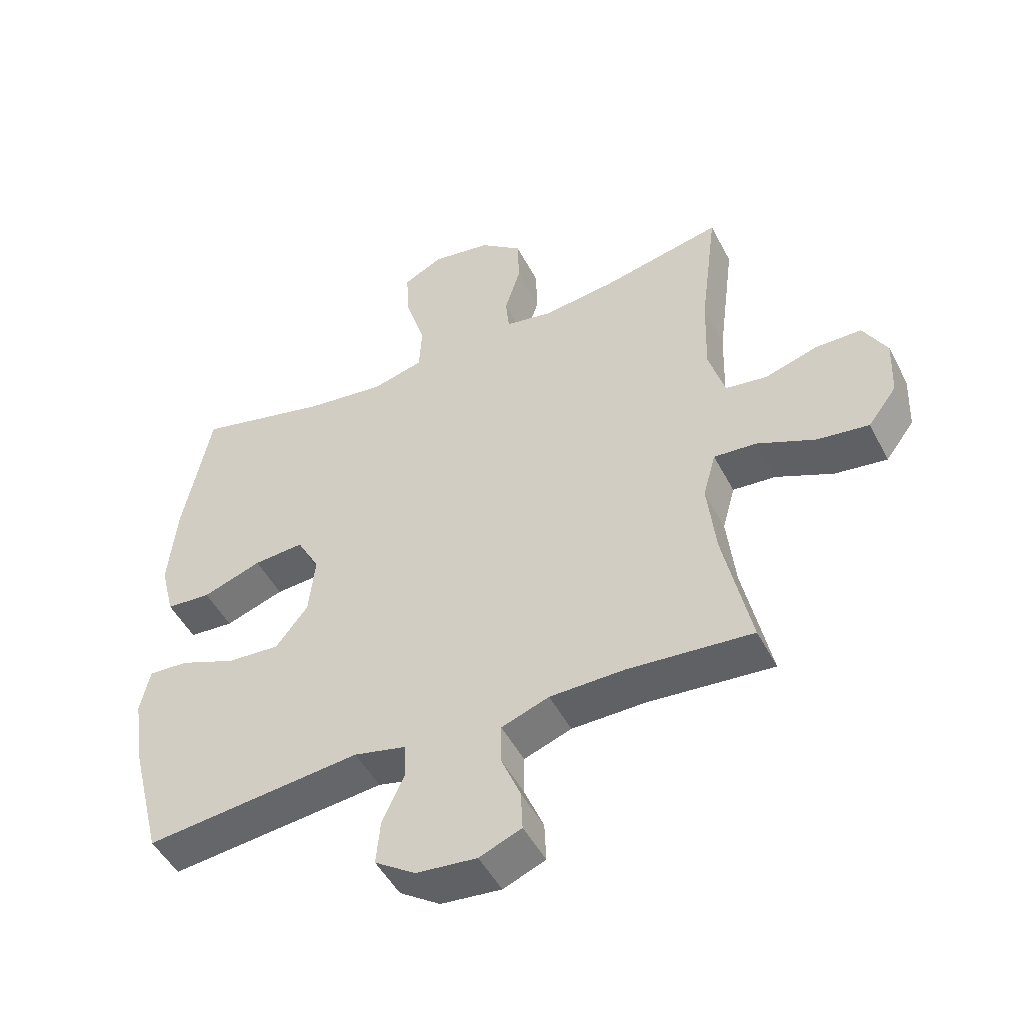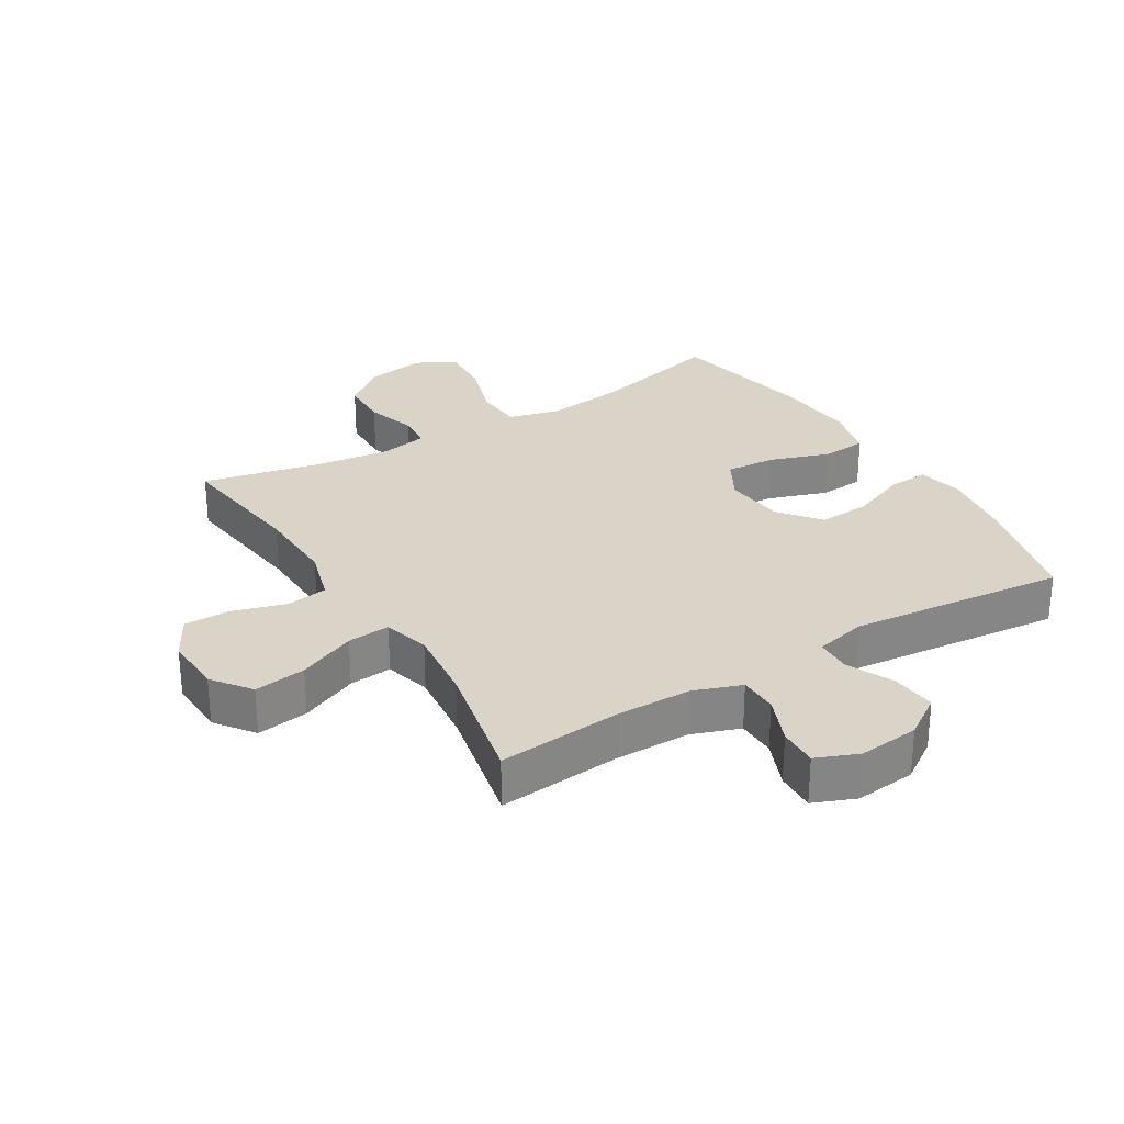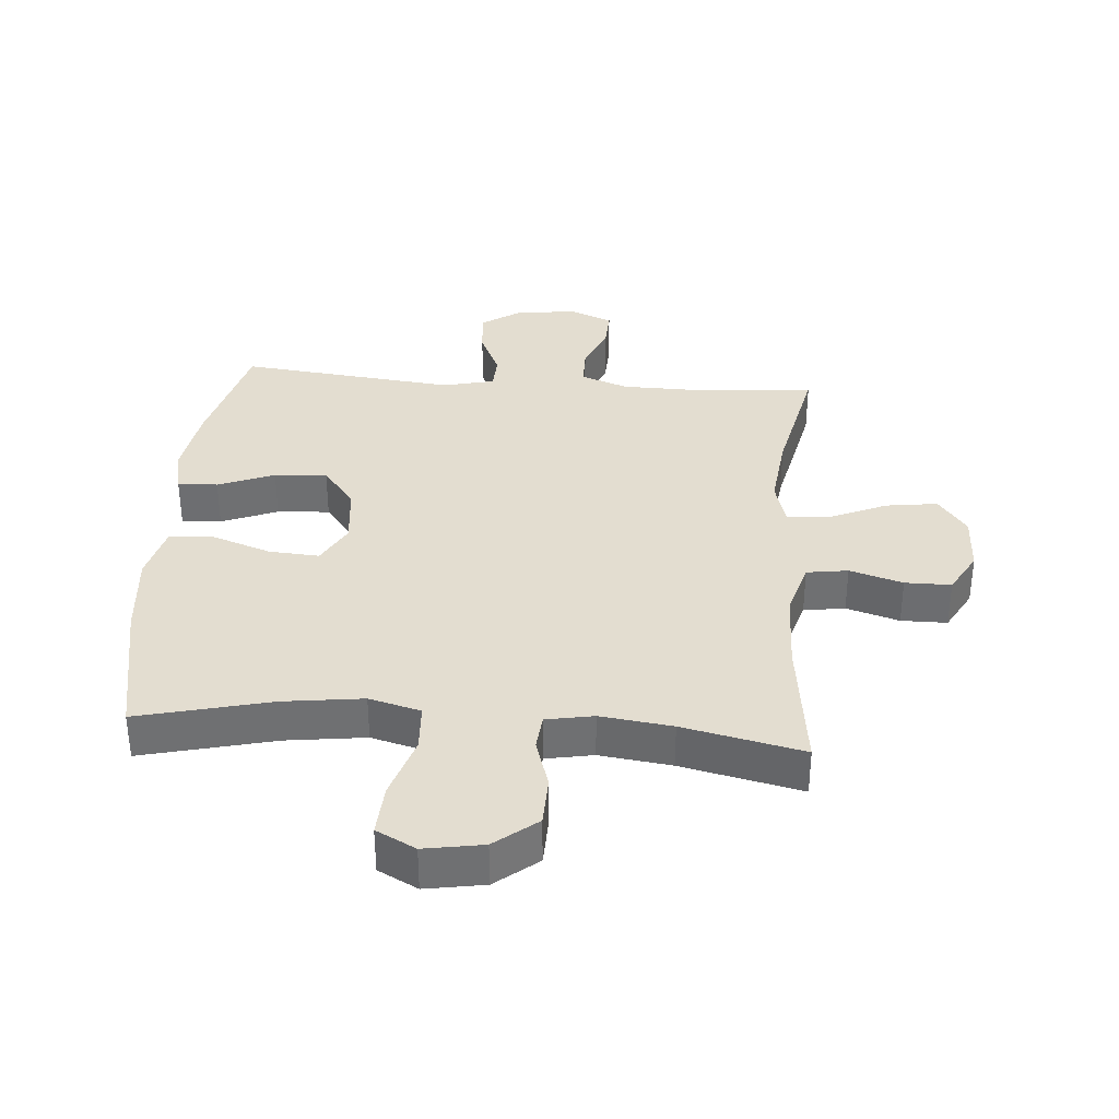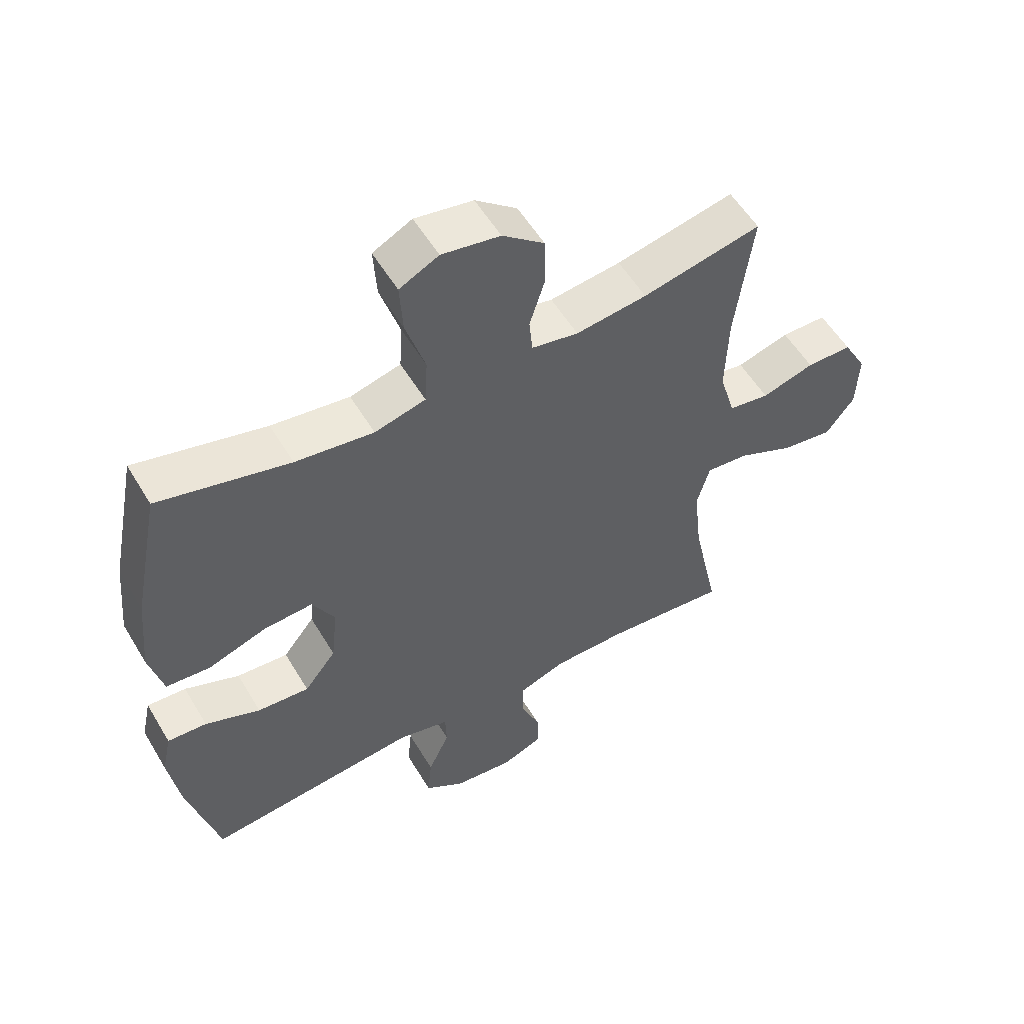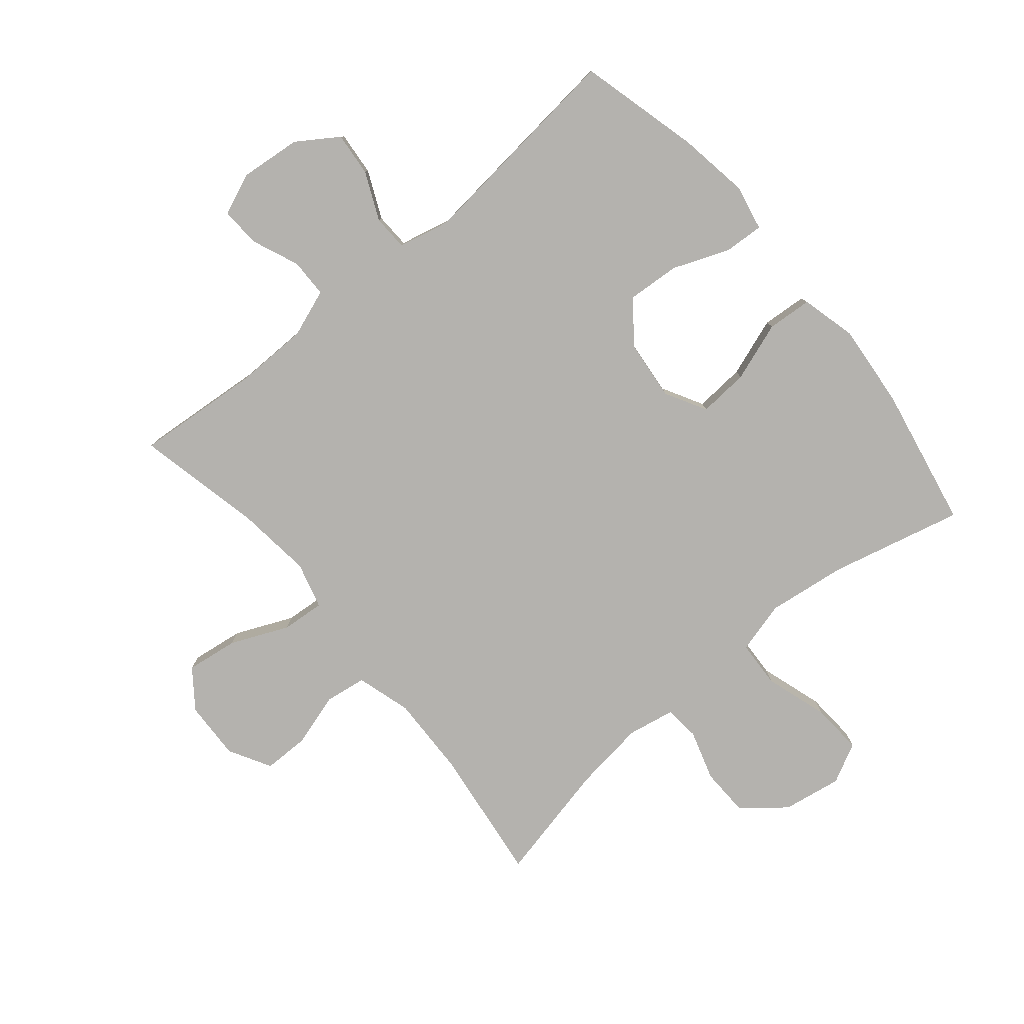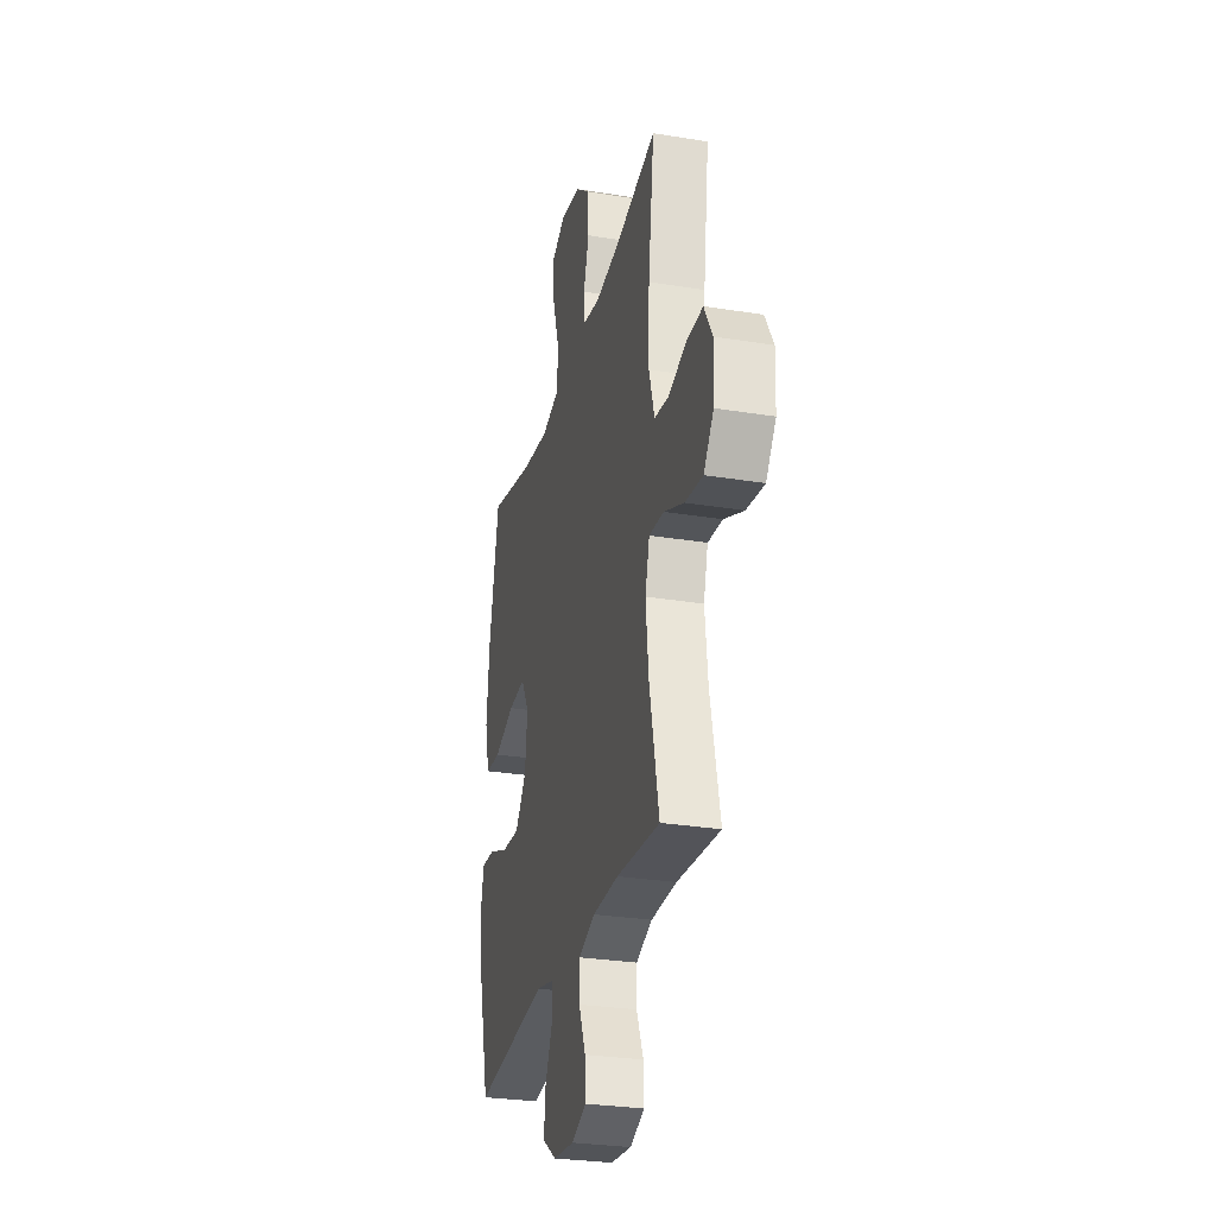
<metadata>
{"format":"obj","ext":"obj","renderer":"f3d","projection":"perspective","resolution":1024,"background":"white","views":[{"elev":-48.8,"azim":26.6,"up":"+Z"},{"elev":28.7,"azim":148.7,"up":"+Y"},{"elev":35.5,"azim":4.6,"up":"+Y"},{"elev":55.1,"azim":-30.4,"up":"+Z"},{"elev":-79.8,"azim":-140.0,"up":"+Y"},{"elev":-28.6,"azim":76.2,"up":"+Z"}]}
</metadata>
<code>
o path4568
v 0.434 0.0375 -0.286
v 0.4205 0.0375 -0.1636
v 0.4413 0.0375 -0.08816
v 0.511 0.0375 -0.09403
v 0.6051 0.0375 -0.1357
v 0.6898 0.0375 -0.1475
v 0.7368 0.0375 -0.08509
v 0.7407 0.0375 0.01125
v 0.7022 0.0375 0.08004
v 0.6267 0.0375 0.08049
v 0.5399 0.0375 0.05451
v 0.4723 0.0375 0.06466
v 0.4462 0.0375 0.154
v 0.4504 0.0375 0.2872
v 0.4787 0.0375 0.508
v 0.2821 0.0375 0.4654
v 0.1643 0.0375 0.4506
v 0.08698 0.0375 0.4652
v 0.08152 0.0375 0.5227
v 0.1072 0.0375 0.6047
v 0.1051 0.0375 0.685
v 0.03621 0.0375 0.74
v -0.06021 0.0375 0.7564
v -0.1251 0.0375 0.7233
v -0.1199 0.0375 0.6389
v -0.08769 0.0375 0.5368
v -0.09195 0.0375 0.4593
v -0.1765 0.0375 0.4373
v -0.3062 0.0375 0.4546
v -0.523 0.0375 0.508
v -0.5686 0.0375 0.2775
v -0.582 0.0375 0.1394
v -0.5593 0.0375 0.04886
v -0.4859 0.0375 0.04317
v -0.3892 0.0375 0.07647
v -0.3069 0.0375 0.08206
v -0.2698 0.0375 0.01484
v -0.2801 0.0375 -0.08386
v -0.333 0.0375 -0.1511
v -0.419 0.0375 -0.1451
v -0.5107 0.0375 -0.1083
v -0.5758 0.0375 -0.1043
v -0.5917 0.0375 -0.1773
v -0.5737 0.0375 -0.2948
v -0.523 0.0375 -0.4939
v -0.1693 0.0375 -0.457
v -0.08424 0.0375 -0.477
v -0.08229 0.0375 -0.5347
v -0.1178 0.0375 -0.6123
v -0.1246 0.0375 -0.6842
v -0.05814 0.0375 -0.7289
v 0.04075 0.0375 -0.7391
v 0.1097 0.0375 -0.7113
v 0.1071 0.0375 -0.6469
v 0.07493 0.0375 -0.569
v 0.07588 0.0375 -0.5057
v 0.1535 0.0375 -0.4777
v 0.2748 0.0375 -0.4763
v 0.4787 0.0375 -0.4939
v 0.434 -0.0375 -0.286
v 0.4205 -0.0375 -0.1636
v 0.4413 -0.0375 -0.08816
v 0.511 -0.0375 -0.09403
v 0.6051 -0.0375 -0.1357
v 0.6898 -0.0375 -0.1475
v 0.7368 -0.0375 -0.08509
v 0.7407 -0.0375 0.01125
v 0.7022 -0.0375 0.08004
v 0.6267 -0.0375 0.08049
v 0.5399 -0.0375 0.05451
v 0.4723 -0.0375 0.06466
v 0.4462 -0.0375 0.154
v 0.4504 -0.0375 0.2872
v 0.4787 -0.0375 0.508
v 0.2821 -0.0375 0.4654
v 0.1643 -0.0375 0.4506
v 0.08698 -0.0375 0.4652
v 0.08152 -0.0375 0.5227
v 0.1072 -0.0375 0.6047
v 0.1051 -0.0375 0.685
v 0.03621 -0.0375 0.74
v -0.06021 -0.0375 0.7564
v -0.1251 -0.0375 0.7233
v -0.1199 -0.0375 0.6389
v -0.08769 -0.0375 0.5368
v -0.09195 -0.0375 0.4593
v -0.1765 -0.0375 0.4373
v -0.3062 -0.0375 0.4546
v -0.523 -0.0375 0.508
v -0.5686 -0.0375 0.2775
v -0.582 -0.0375 0.1394
v -0.5593 -0.0375 0.04886
v -0.4859 -0.0375 0.04317
v -0.3892 -0.0375 0.07647
v -0.3069 -0.0375 0.08206
v -0.2698 -0.0375 0.01484
v -0.2801 -0.0375 -0.08386
v -0.333 -0.0375 -0.1511
v -0.419 -0.0375 -0.1451
v -0.5107 -0.0375 -0.1083
v -0.5758 -0.0375 -0.1043
v -0.5917 -0.0375 -0.1773
v -0.5737 -0.0375 -0.2948
v -0.523 -0.0375 -0.4939
v -0.1693 -0.0375 -0.457
v -0.08424 -0.0375 -0.477
v -0.08229 -0.0375 -0.5347
v -0.1178 -0.0375 -0.6123
v -0.1246 -0.0375 -0.6842
v -0.05814 -0.0375 -0.7289
v 0.04075 -0.0375 -0.7391
v 0.1097 -0.0375 -0.7113
v 0.1071 -0.0375 -0.6469
v 0.07493 -0.0375 -0.569
v 0.07588 -0.0375 -0.5057
v 0.1535 -0.0375 -0.4777
v 0.2748 -0.0375 -0.4763
v 0.4787 -0.0375 -0.4939
v 0.7368 0.0375 -0.08509
v 0.7407 0.0375 0.01125
v 0.7022 0.0375 0.08004
v 0.7022 0.0375 0.08004
v 0.6898 0.0375 -0.1475
v 0.6898 0.0375 -0.1475
v 0.6267 0.0375 0.08049
v 0.6051 0.0375 -0.1357
v 0.5399 0.0375 0.05451
v 0.511 0.0375 -0.09403
v 0.4723 0.0375 0.06466
v 0.4723 0.0375 0.06466
v 0.4413 0.0375 -0.08816
v 0.4413 0.0375 -0.08816
v 0.4462 0.0375 0.154
v 0.4504 0.0375 0.2872
v 0.4787 0.0375 0.508
v 0.4787 0.0375 0.508
v 0.4787 0.0375 -0.4939
v 0.4787 0.0375 -0.4939
v 0.434 0.0375 -0.286
v 0.4205 0.0375 -0.1636
v 0.2821 0.0375 0.4654
v 0.2748 0.0375 -0.4763
v 0.1643 0.0375 0.4506
v 0.1535 0.0375 -0.4777
v 0.08698 0.0375 0.4652
v 0.08698 0.0375 0.4652
v 0.07588 0.0375 -0.5057
v 0.07588 0.0375 -0.5057
v 0.04075 0.0375 -0.7391
v 0.1097 0.0375 -0.7113
v 0.1097 0.0375 -0.7113
v 0.1071 0.0375 -0.6469
v 0.08152 0.0375 0.5227
v 0.1072 0.0375 0.6047
v 0.1051 0.0375 0.685
v 0.07493 0.0375 -0.569
v 0.03621 0.0375 0.74
v -0.05814 0.0375 -0.7289
v -0.06021 0.0375 0.7564
v -0.1246 0.0375 -0.6842
v -0.1246 0.0375 -0.6842
v -0.1251 0.0375 0.7233
v -0.1251 0.0375 0.7233
v -0.1178 0.0375 -0.6123
v -0.08229 0.0375 -0.5347
v -0.08424 0.0375 -0.477
v -0.08424 0.0375 -0.477
v -0.1693 0.0375 -0.457
v -0.08769 0.0375 0.5368
v -0.09195 0.0375 0.4593
v -0.09195 0.0375 0.4593
v -0.1199 0.0375 0.6389
v -0.1765 0.0375 0.4373
v -0.3062 0.0375 0.4546
v -0.2698 0.0375 0.01484
v -0.2801 0.0375 -0.08386
v -0.3069 0.0375 0.08206
v -0.3069 0.0375 0.08206
v -0.333 0.0375 -0.1511
v -0.3892 0.0375 0.07647
v -0.419 0.0375 -0.1451
v -0.4859 0.0375 0.04317
v -0.5107 0.0375 -0.1083
v -0.523 0.0375 -0.4939
v -0.523 0.0375 -0.4939
v -0.5593 0.0375 0.04886
v -0.5593 0.0375 0.04886
v -0.523 0.0375 0.508
v -0.523 0.0375 0.508
v -0.5758 0.0375 -0.1043
v -0.5758 0.0375 -0.1043
v -0.5686 0.0375 0.2775
v -0.5737 0.0375 -0.2948
v -0.582 0.0375 0.1394
v -0.5917 0.0375 -0.1773
v 0.7368 -0.0375 -0.08509
v 0.7407 -0.0375 0.01125
v 0.7022 -0.0375 0.08004
v 0.7022 -0.0375 0.08004
v 0.6898 -0.0375 -0.1475
v 0.6898 -0.0375 -0.1475
v 0.6267 -0.0375 0.08049
v 0.6051 -0.0375 -0.1357
v 0.5399 -0.0375 0.05451
v 0.511 -0.0375 -0.09403
v 0.4723 -0.0375 0.06466
v 0.4723 -0.0375 0.06466
v 0.4413 -0.0375 -0.08816
v 0.4413 -0.0375 -0.08816
v 0.4462 -0.0375 0.154
v 0.4504 -0.0375 0.2872
v 0.4787 -0.0375 0.508
v 0.4787 -0.0375 0.508
v 0.4787 -0.0375 -0.4939
v 0.4787 -0.0375 -0.4939
v 0.434 -0.0375 -0.286
v 0.4205 -0.0375 -0.1636
v 0.2821 -0.0375 0.4654
v 0.2748 -0.0375 -0.4763
v 0.1643 -0.0375 0.4506
v 0.1535 -0.0375 -0.4777
v 0.08698 -0.0375 0.4652
v 0.08698 -0.0375 0.4652
v 0.07588 -0.0375 -0.5057
v 0.07588 -0.0375 -0.5057
v 0.04075 -0.0375 -0.7391
v 0.1097 -0.0375 -0.7113
v 0.1097 -0.0375 -0.7113
v 0.1071 -0.0375 -0.6469
v 0.08152 -0.0375 0.5227
v 0.1072 -0.0375 0.6047
v 0.1051 -0.0375 0.685
v 0.07493 -0.0375 -0.569
v 0.03621 -0.0375 0.74
v -0.05814 -0.0375 -0.7289
v -0.06021 -0.0375 0.7564
v -0.1246 -0.0375 -0.6842
v -0.1246 -0.0375 -0.6842
v -0.1251 -0.0375 0.7233
v -0.1251 -0.0375 0.7233
v -0.1178 -0.0375 -0.6123
v -0.08229 -0.0375 -0.5347
v -0.08424 -0.0375 -0.477
v -0.08424 -0.0375 -0.477
v -0.1693 -0.0375 -0.457
v -0.08769 -0.0375 0.5368
v -0.09195 -0.0375 0.4593
v -0.09195 -0.0375 0.4593
v -0.1199 -0.0375 0.6389
v -0.1765 -0.0375 0.4373
v -0.3062 -0.0375 0.4546
v -0.2698 -0.0375 0.01484
v -0.2801 -0.0375 -0.08386
v -0.3069 -0.0375 0.08206
v -0.3069 -0.0375 0.08206
v -0.333 -0.0375 -0.1511
v -0.3892 -0.0375 0.07647
v -0.419 -0.0375 -0.1451
v -0.4859 -0.0375 0.04317
v -0.5107 -0.0375 -0.1083
v -0.523 -0.0375 -0.4939
v -0.523 -0.0375 -0.4939
v -0.5593 -0.0375 0.04886
v -0.5593 -0.0375 0.04886
v -0.523 -0.0375 0.508
v -0.523 -0.0375 0.508
v -0.5758 -0.0375 -0.1043
v -0.5758 -0.0375 -0.1043
v -0.5686 -0.0375 0.2775
v -0.5737 -0.0375 -0.2948
v -0.582 -0.0375 0.1394
v -0.5917 -0.0375 -0.1773
f 246 231 249
f 219 216 221
f 257 271 259
f 216 219 214
f 251 257 254
f 224 242 233
f 208 205 206
f 202 203 197
f 251 254 250
f 247 222 230
f 243 253 245
f 203 204 205
f 206 205 204
f 247 252 222
f 233 226 229
f 256 245 253
f 218 211 212
f 202 197 198
f 260 272 258
f 271 257 269
f 234 249 231
f 211 220 210
f 272 270 258
f 253 217 252
f 235 233 241
f 253 221 217
f 234 236 249
f 254 252 247
f 235 226 233
f 229 226 227
f 263 259 271
f 241 233 242
f 224 221 243
f 197 203 196
f 242 224 243
f 196 203 200
f 237 235 241
f 220 211 218
f 221 253 243
f 261 256 270
f 204 203 202
f 252 217 208
f 234 231 232
f 245 256 261
f 269 251 265
f 247 230 246
f 252 208 210
f 210 208 206
f 250 254 247
f 269 257 251
f 252 210 220
f 267 272 260
f 249 236 239
f 258 270 256
f 231 246 230
f 217 221 216
f 222 252 220
f 7 8 67 66
f 8 122 199 67
f 124 7 66 201
f 9 10 69 68
f 5 6 65 64
f 10 11 70 69
f 4 5 64 63
f 11 130 207 70
f 132 4 63 209
f 12 13 72 71
f 14 136 213 73
f 138 1 60 215
f 13 14 73 72
f 2 3 62 61
f 1 2 61 60
f 15 16 75 74
f 58 59 118 117
f 16 17 76 75
f 57 58 117 116
f 17 146 223 76
f 148 57 116 225
f 52 151 228 111
f 53 54 113 112
f 19 20 79 78
f 20 21 80 79
f 54 55 114 113
f 21 22 81 80
f 18 19 78 77
f 55 56 115 114
f 51 52 111 110
f 22 23 82 81
f 161 51 110 238
f 23 163 240 82
f 49 50 109 108
f 48 49 108 107
f 167 48 107 244
f 46 47 106 105
f 26 171 248 85
f 25 26 85 84
f 24 25 84 83
f 27 28 87 86
f 28 29 88 87
f 37 38 97 96
f 178 37 96 255
f 38 39 98 97
f 35 36 95 94
f 39 40 99 98
f 34 35 94 93
f 40 41 100 99
f 185 46 105 262
f 187 34 93 264
f 29 189 266 88
f 41 191 268 100
f 30 31 90 89
f 44 45 104 103
f 32 33 92 91
f 31 32 91 90
f 43 44 103 102
f 42 43 102 101
f 169 172 154
f 142 144 139
f 180 182 194
f 139 137 142
f 174 177 180
f 147 156 165
f 131 129 128
f 125 120 126
f 174 173 177
f 170 153 145
f 166 168 176
f 126 128 127
f 129 127 128
f 170 145 175
f 156 152 149
f 179 176 168
f 141 135 134
f 125 121 120
f 183 181 195
f 194 192 180
f 157 154 172
f 134 133 143
f 195 181 193
f 176 175 140
f 158 164 156
f 176 140 144
f 157 172 159
f 177 170 175
f 158 156 149
f 152 150 149
f 186 194 182
f 164 165 156
f 147 166 144
f 120 119 126
f 165 166 147
f 119 123 126
f 160 164 158
f 143 141 134
f 144 166 176
f 184 193 179
f 127 125 126
f 175 131 140
f 157 155 154
f 168 184 179
f 192 188 174
f 170 169 153
f 175 133 131
f 133 129 131
f 173 170 177
f 192 174 180
f 175 143 133
f 190 183 195
f 172 162 159
f 181 179 193
f 154 153 169
f 140 139 144
f 145 143 175

</code>
